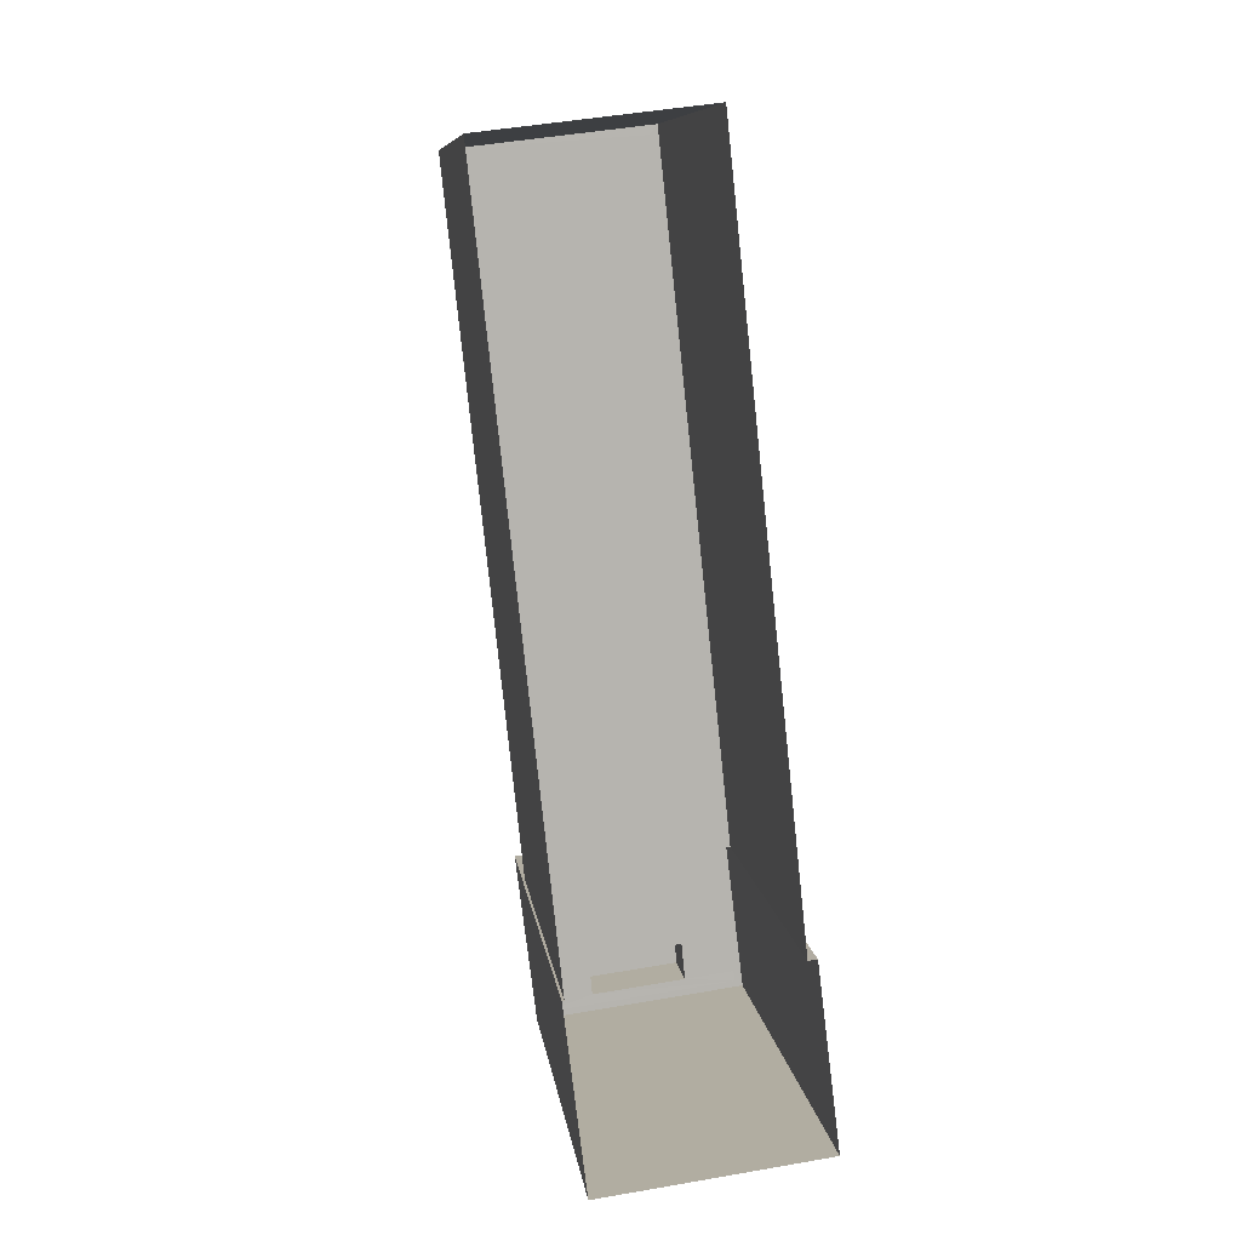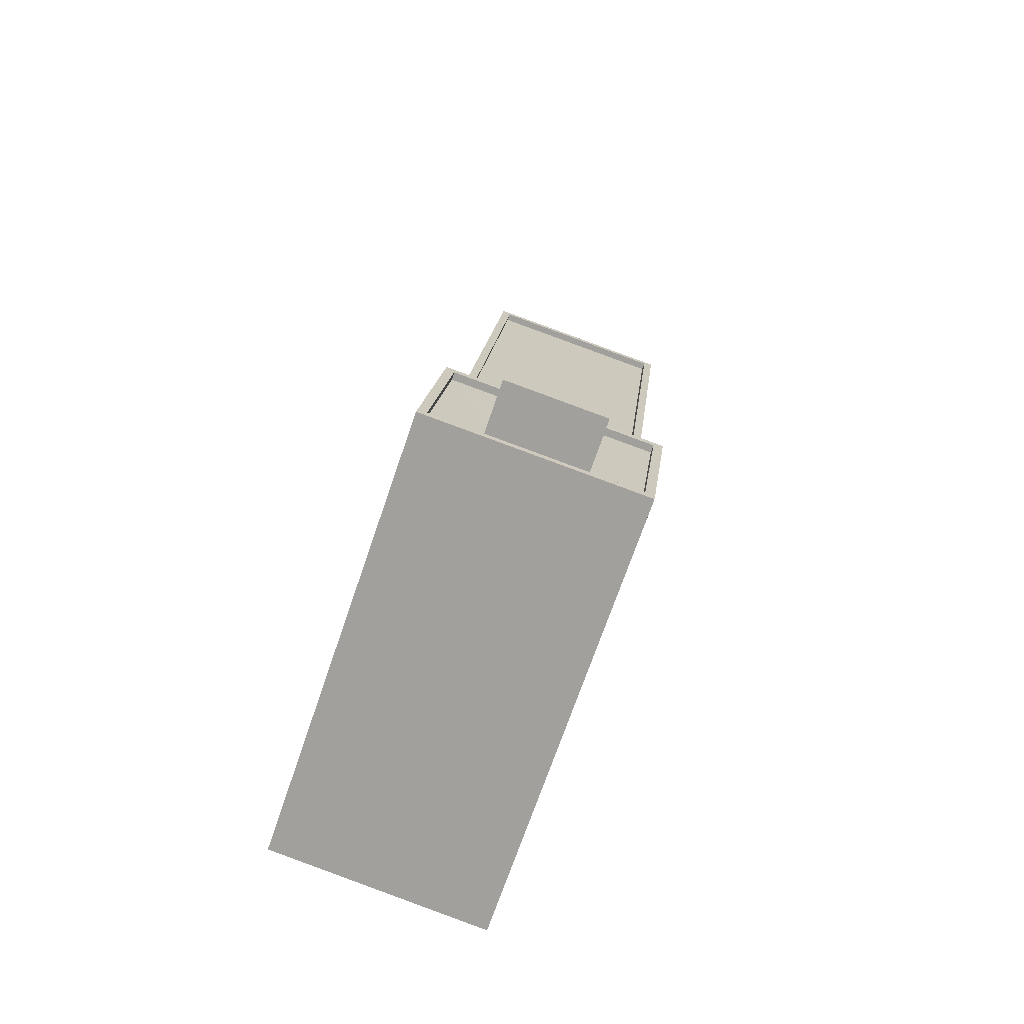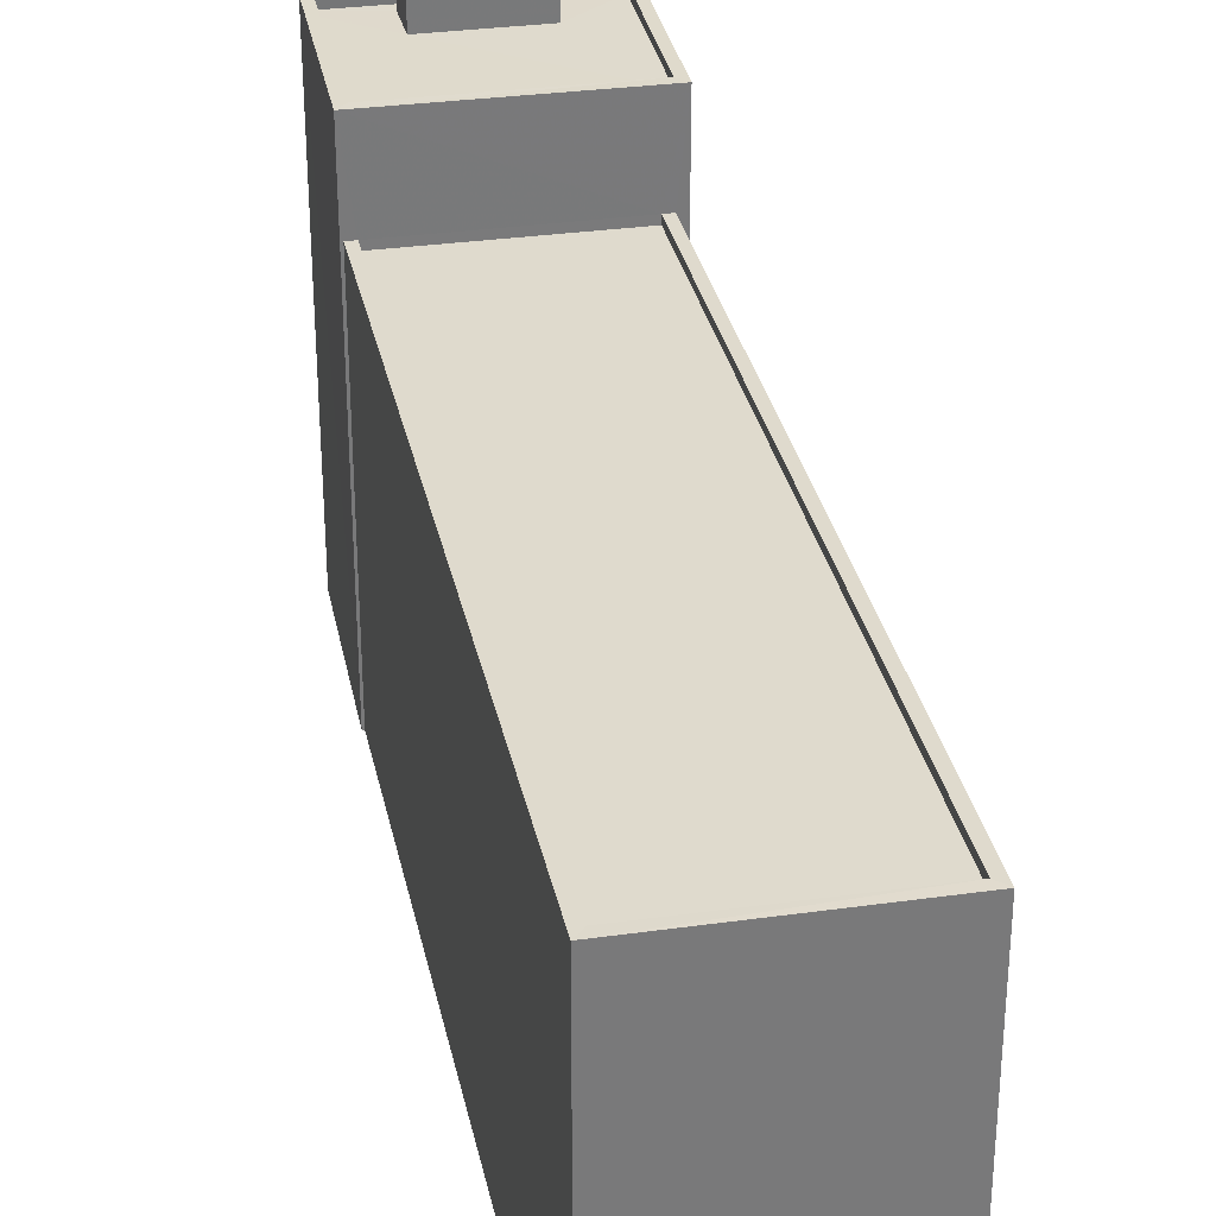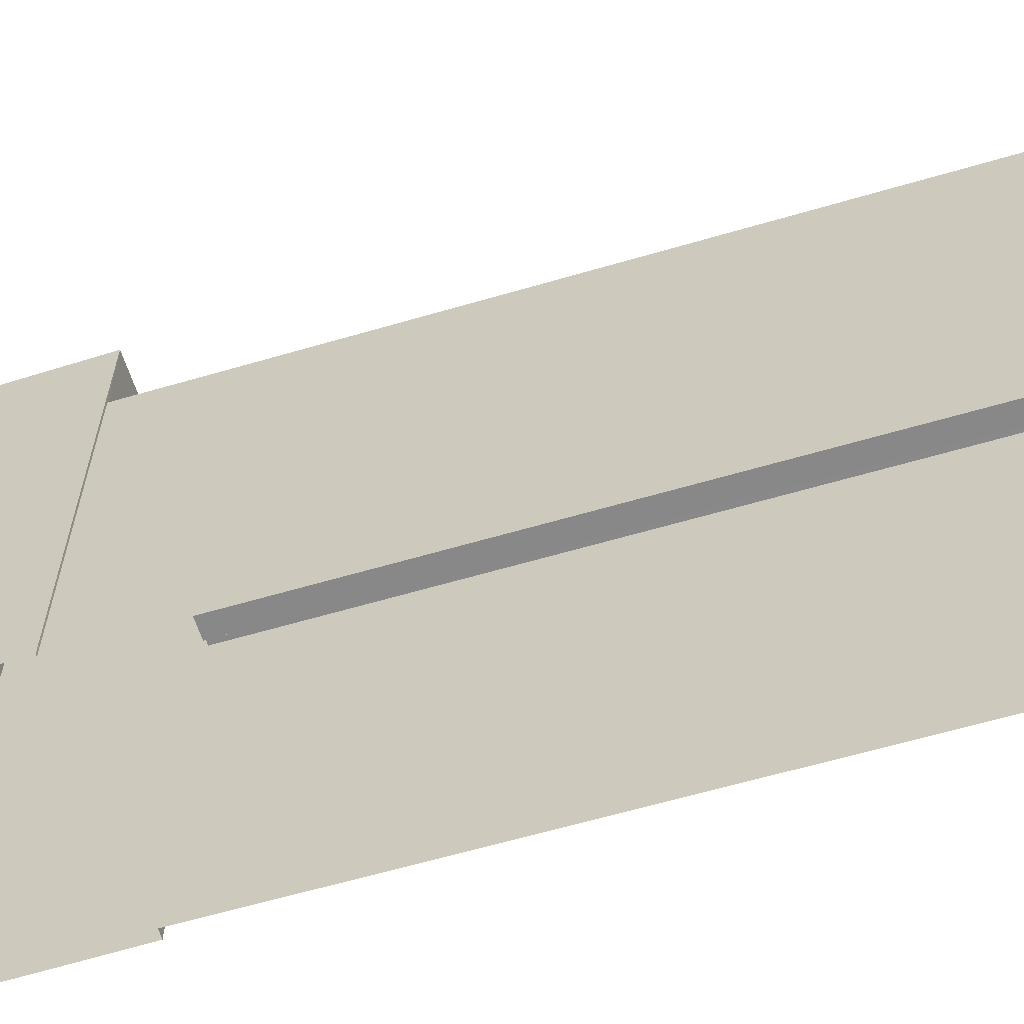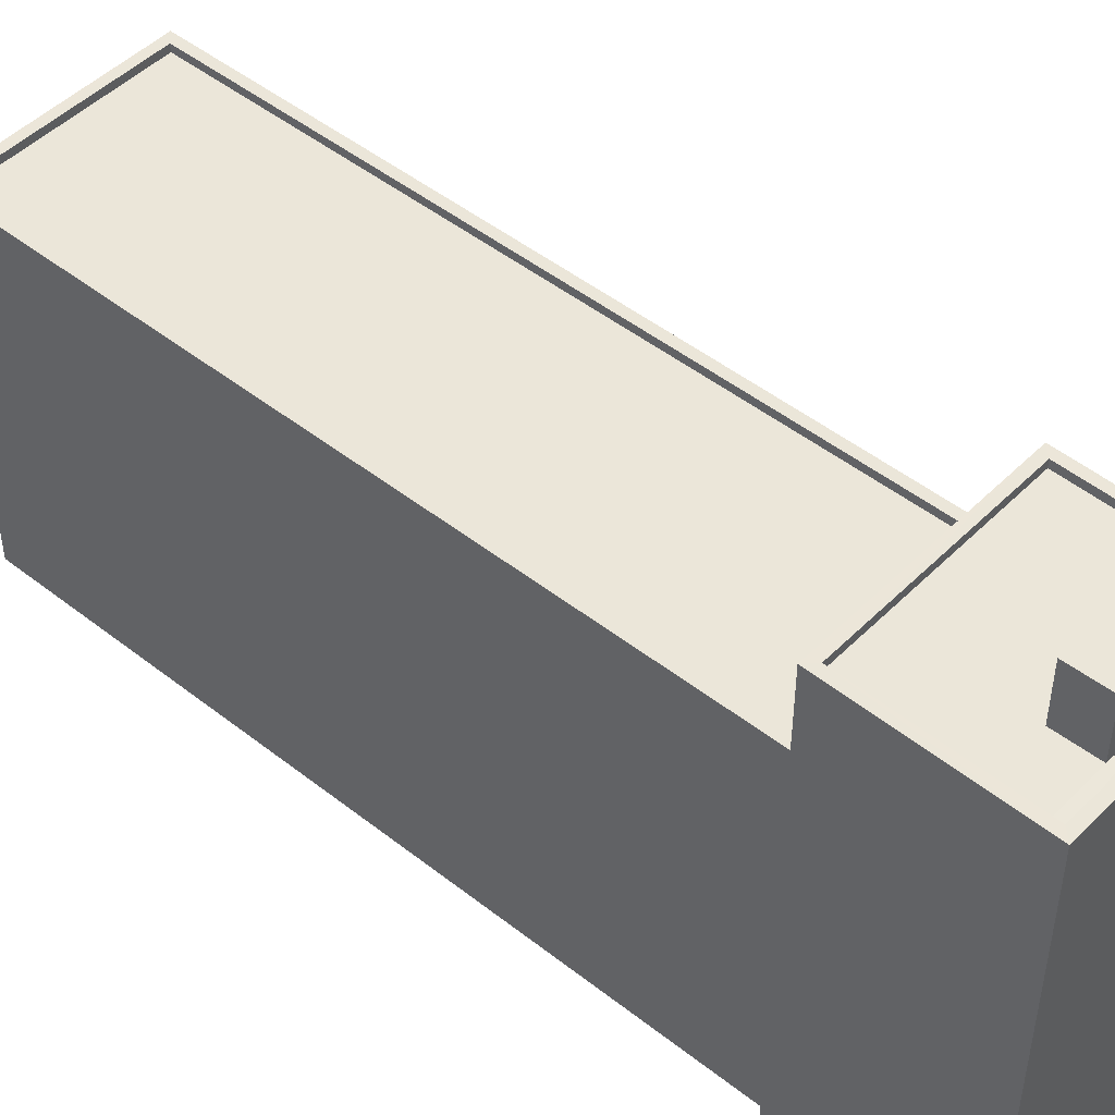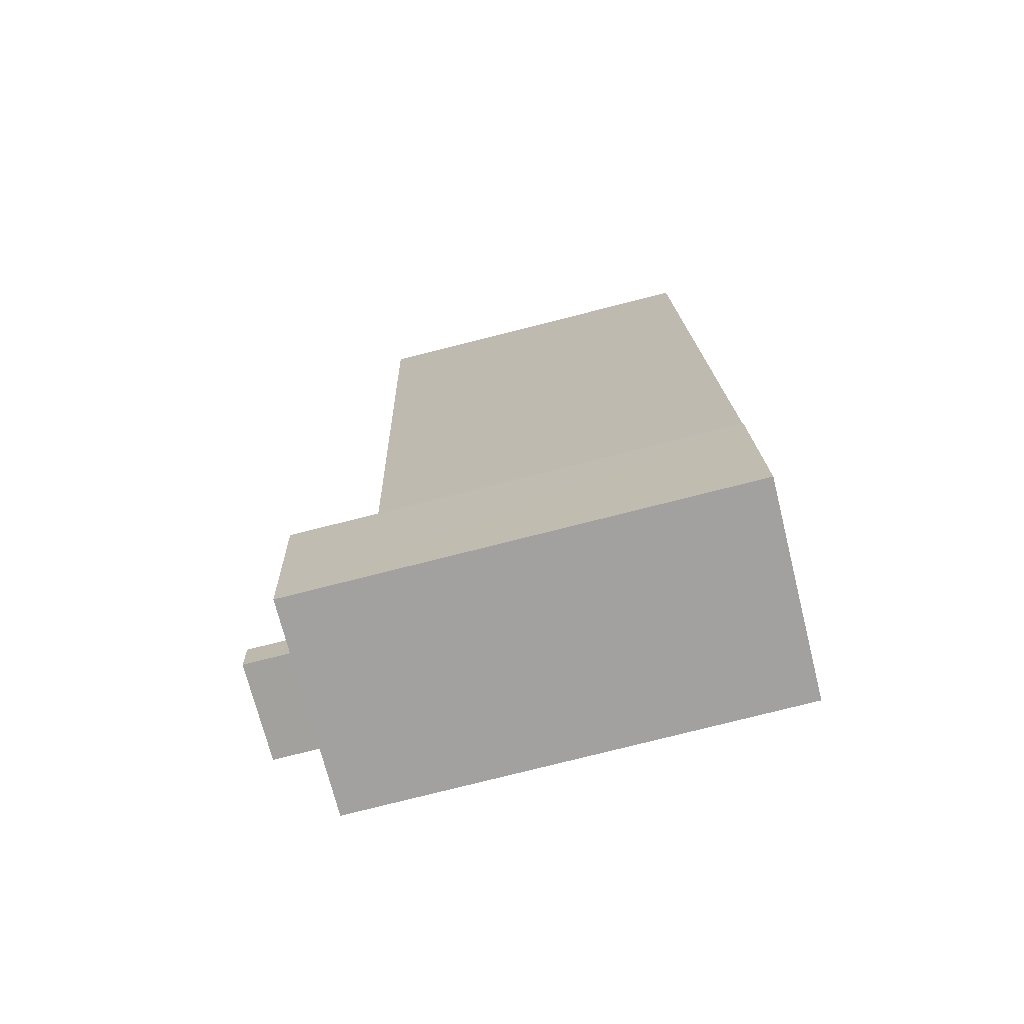
<metadata>
{"format":"obj","ext":"obj","renderer":"f3d","projection":"perspective","resolution":1024,"background":"white","views":[{"elev":9.7,"azim":172.4,"up":"+Y"},{"elev":-70.7,"azim":-18.9,"up":"+Y"},{"elev":32.6,"azim":162.1,"up":"+Z"},{"elev":-62.9,"azim":100.4,"up":"+Z"},{"elev":48.4,"azim":-54.9,"up":"+Z"},{"elev":-79.0,"azim":104.1,"up":"+Y"}]}
</metadata>
<code>
v -8.888e+04 -9.935e+04 8.419
v -8.887e+04 -9.935e+04 8.419
v -8.888e+04 -9.938e+04 8.42
v -8.888e+04 -9.938e+04 8.42
v -8.888e+04 -9.938e+04 8.42
v -8.887e+04 -9.938e+04 8.42
v -8.887e+04 -9.938e+04 8.42
v -8.887e+04 -9.938e+04 8.42
v -8.887e+04 -9.938e+04 23.06
v -8.887e+04 -9.938e+04 23.06
v -8.887e+04 -9.938e+04 23.06
v -8.888e+04 -9.938e+04 23.06
v -8.888e+04 -9.938e+04 23.06
v -8.888e+04 -9.938e+04 23.06
v -8.888e+04 -9.938e+04 23.06
v -8.887e+04 -9.938e+04 23.06
v -8.887e+04 -9.938e+04 23.06
v -8.888e+04 -9.938e+04 23.06
v -8.887e+04 -9.938e+04 20.42
v -8.887e+04 -9.938e+04 20.42
v -8.887e+04 -9.936e+04 20.41
v -8.887e+04 -9.935e+04 20.41
v -8.888e+04 -9.938e+04 20.42
v -8.888e+04 -9.935e+04 20.41
v -8.888e+04 -9.938e+04 20.42
v -8.888e+04 -9.935e+04 20.41
v -8.887e+04 -9.938e+04 23.31
v -8.887e+04 -9.938e+04 23.31
v -8.887e+04 -9.938e+04 23.31
v -8.888e+04 -9.938e+04 23.31
v -8.888e+04 -9.938e+04 23.31
v -8.888e+04 -9.938e+04 23.31
v -8.888e+04 -9.938e+04 23.31
v -8.887e+04 -9.938e+04 23.31
v -8.887e+04 -9.938e+04 24.9
v -8.888e+04 -9.938e+04 24.9
v -8.888e+04 -9.938e+04 24.9
v -8.887e+04 -9.938e+04 24.9
v -8.888e+04 -9.938e+04 20.17
v -8.887e+04 -9.936e+04 20.16
v -8.888e+04 -9.935e+04 20.16
v -8.887e+04 -9.938e+04 20.17
f 1 2 3
f 4 3 5
f 5 3 6
f 7 8 6
f 2 7 3
f 3 7 6
f 9 10 11
f 12 13 14
f 12 15 13
f 16 10 9
f 15 10 16
f 15 12 10
f 11 17 9
f 17 11 18
f 13 18 14
f 14 18 11
f 19 20 21
f 20 22 21
f 23 24 25
f 24 22 26
f 21 22 24
f 25 24 26
f 27 28 29
f 30 31 32
f 33 30 32
f 28 31 30
f 29 28 34
f 34 28 30
f 29 32 27
f 29 33 32
f 35 36 37
f 38 35 37
f 39 40 41
f 39 42 40
f 26 2 1
f 26 22 2
f 31 4 5
f 32 31 5
f 8 27 6
f 8 28 27
f 27 5 6
f 27 32 5
f 17 29 9
f 9 34 16
f 9 29 34
f 14 11 38
f 37 14 38
f 25 1 3
f 25 26 1
f 33 17 18
f 33 29 17
f 19 21 40
f 42 19 40
f 3 4 25
f 4 31 25
f 7 20 8
f 23 31 28
f 42 39 19
f 8 20 28
f 25 31 23
f 19 39 23
f 20 19 28
f 19 23 28
f 14 37 36
f 12 14 36
f 7 2 22
f 20 7 22
f 10 12 36
f 35 10 36
f 38 10 35
f 38 11 10
f 15 30 13
f 13 33 18
f 13 30 33
f 21 41 40
f 21 24 41
f 23 41 24
f 23 39 41
f 34 15 16
f 34 30 15

</code>
